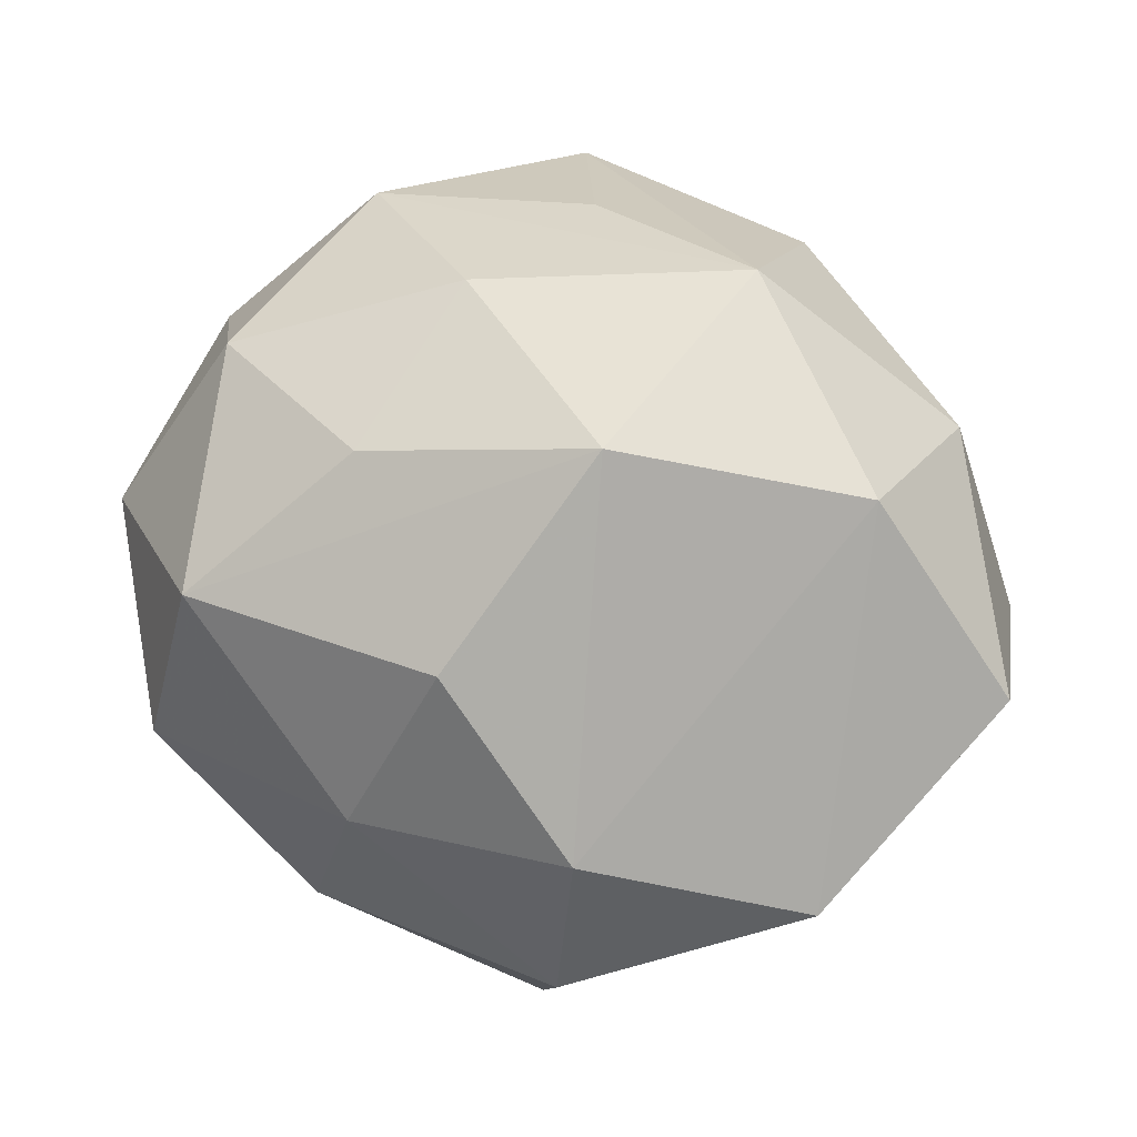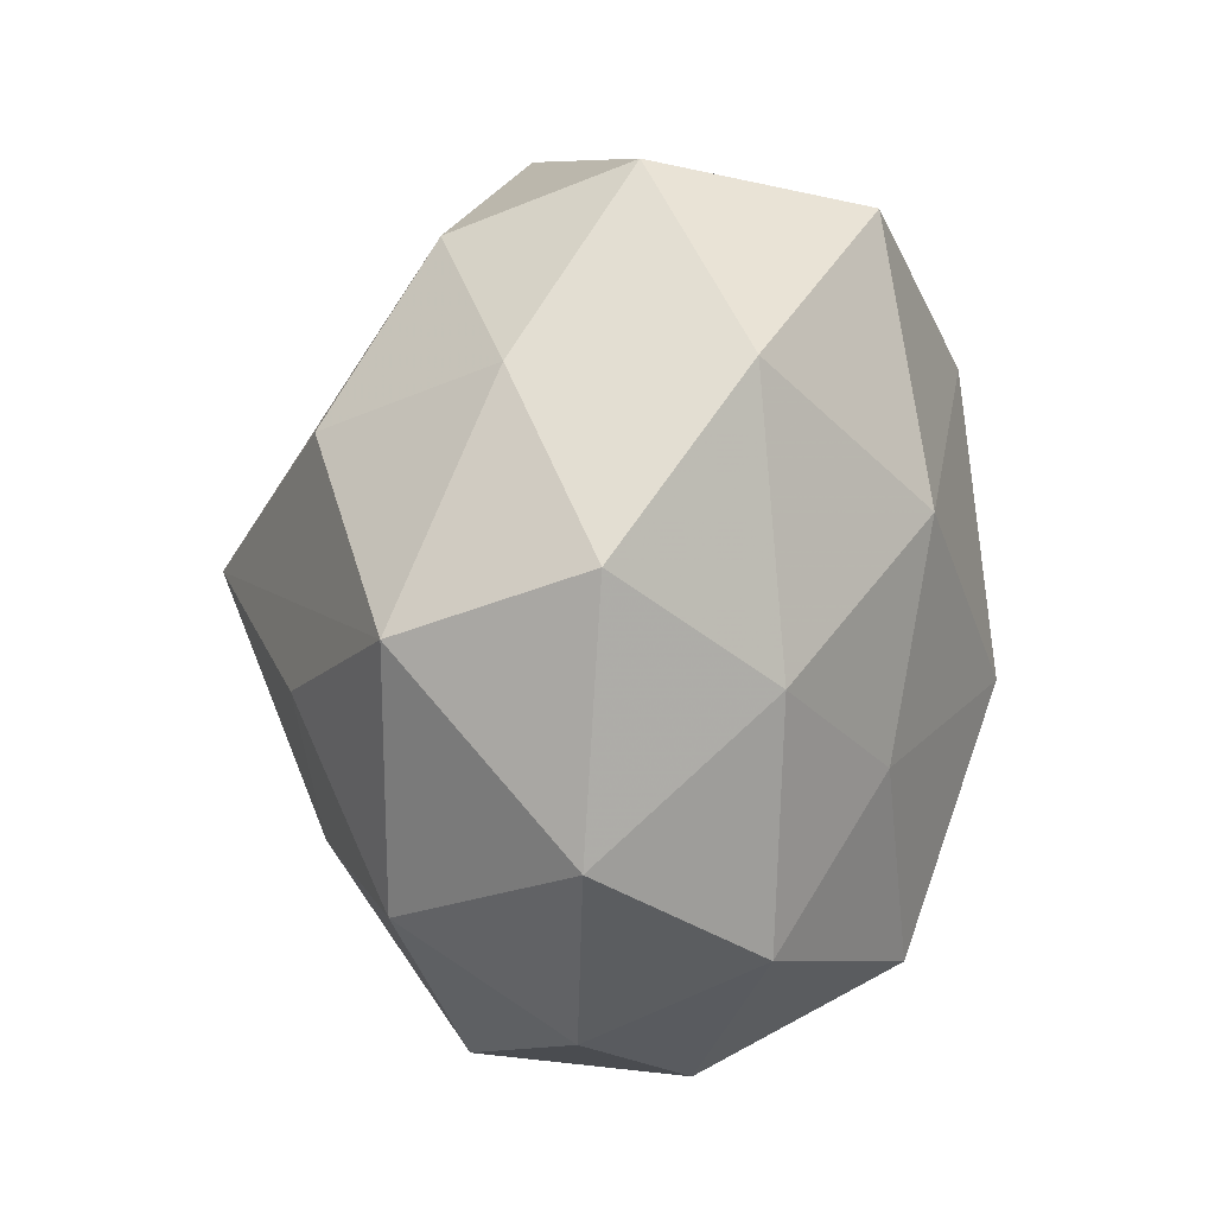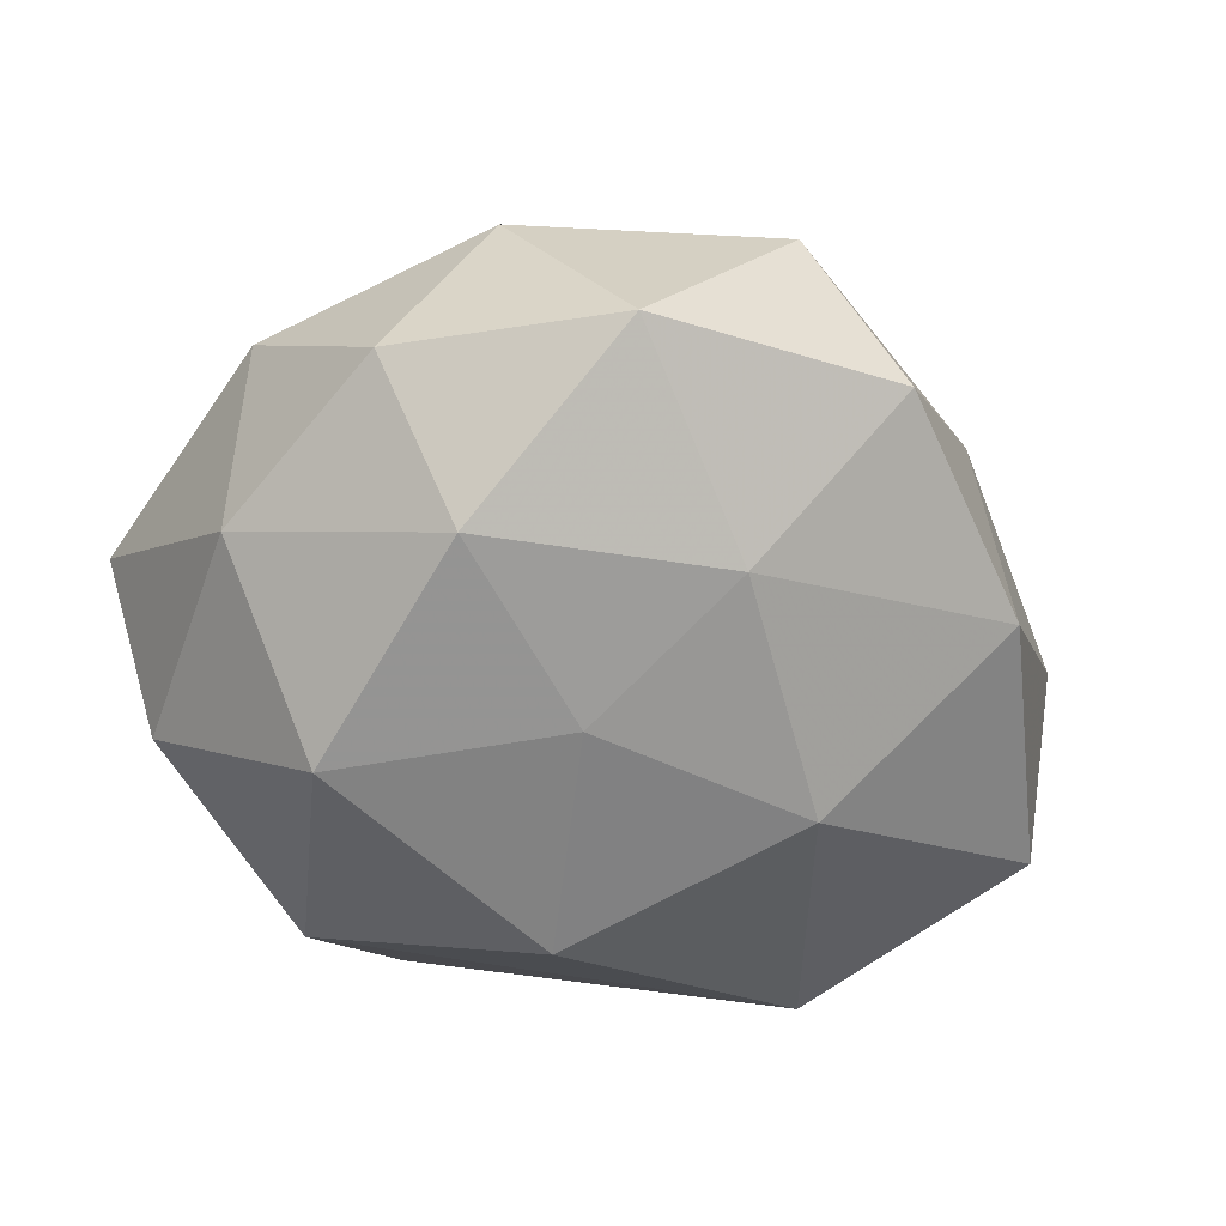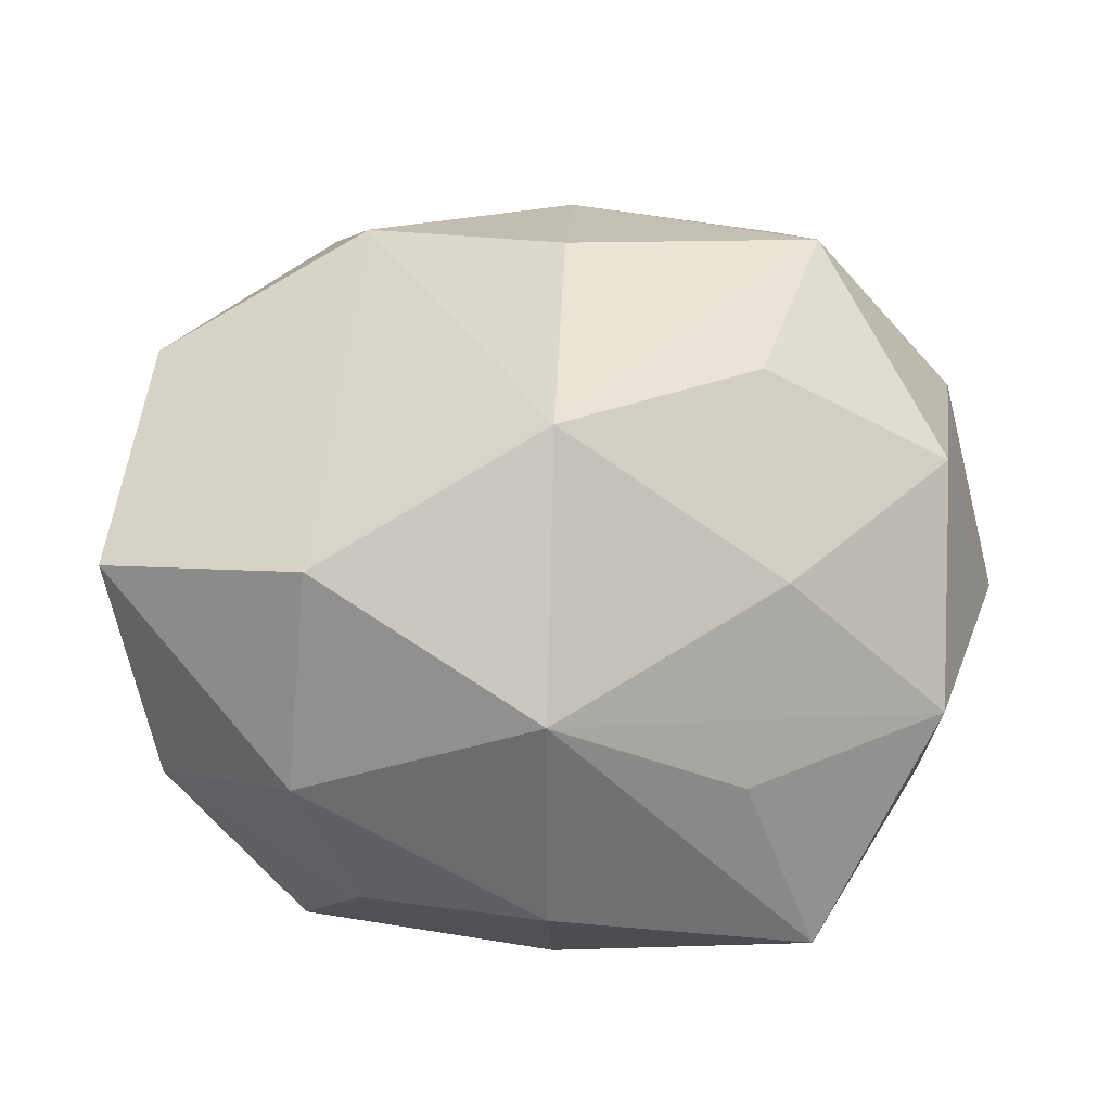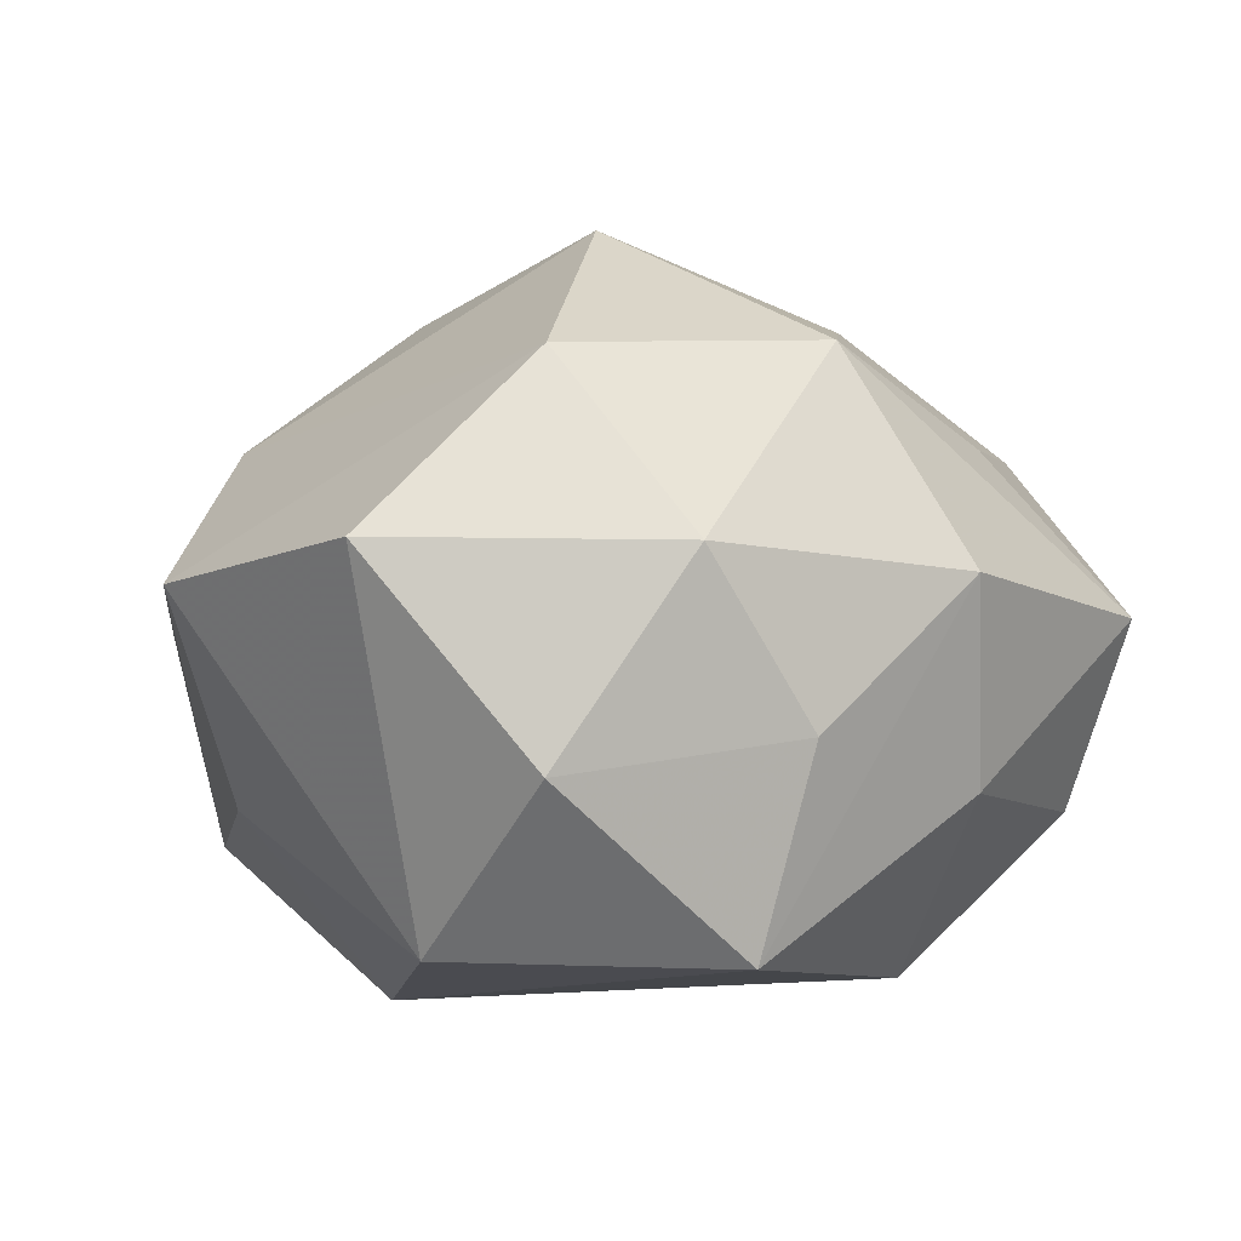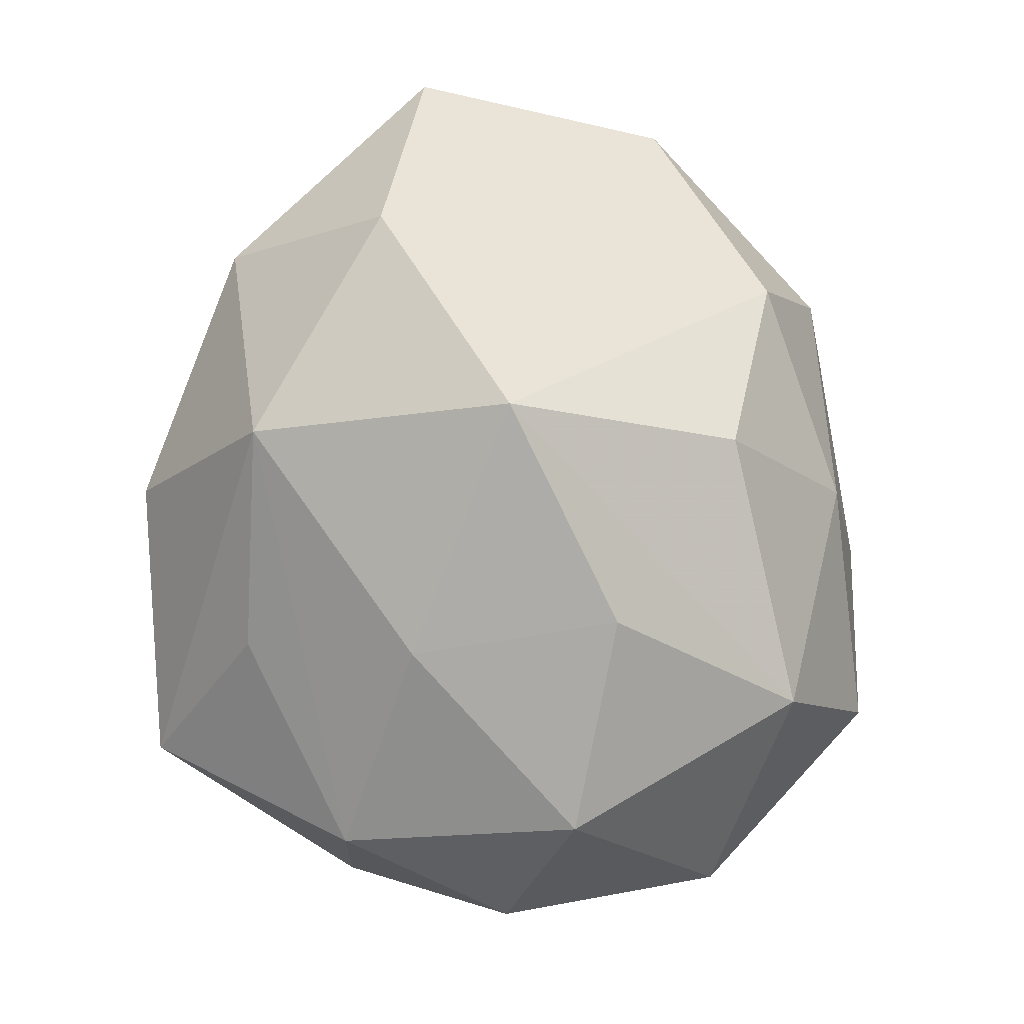
<metadata>
{"format":"obj","ext":"obj","renderer":"f3d","projection":"perspective","resolution":1024,"background":"white","views":[{"elev":70.0,"azim":-145.3,"up":"+Z"},{"elev":53.2,"azim":91.1,"up":"+Y"},{"elev":-30.6,"azim":113.1,"up":"+Z"},{"elev":-18.8,"azim":-5.5,"up":"+Y"},{"elev":13.1,"azim":-51.7,"up":"+Z"},{"elev":78.7,"azim":87.8,"up":"+Z"}]}
</metadata>
<code>
v 0.003879 0.03859 -0.01044
v -0.01804 0.03239 -0.02095
v 0.001339 0.0346 0.009351
v -0.03555 -0.00733 -0.01806
v -0.03586 -0.02022 -0.0009207
v -0.02402 -0.02583 0.01571
v 0.03936 0.02014 0.002282
v -0.002938 0.001301 0.0353
v -0.001216 -0.03581 0.01078
v -0.02224 -0.02984 -0.01748
v 0.02107 0.007702 -0.0222
v 0.02357 0.02781 0.01794
v 0.01576 -0.02505 0.01698
v 0.03492 -0.0163 0.01228
v 0.0165 0.0107 0.02682
v 0.02406 0.02276 -0.01297
v -0.02346 -0.0103 0.02906
v -0.0009875 0.02288 0.02524
v -0.00289 -0.02303 0.02812
v 0.005236 -0.001904 -0.03289
v -0.03238 0.01559 -0.01093
v -0.03765 0.01788 0.008738
v 0.01856 -0.008719 0.02525
v -0.01748 -0.03187 0.0002207
v -0.04143 -0.005993 0.01626
v 0.03653 -0.01688 -0.006686
v 0.024 -0.03576 0.002423
v -0.02024 0.01005 -0.02977
v 0.03742 0.004484 -0.01259
v 0.02238 -0.03079 -0.01542
v 0.02305 0.03653 0.001168
v 0.03504 0.006115 0.01788
v 0.005109 0.02122 -0.02541
v 0.04232 -0.0007992 0.002784
v 0.00364 -0.0259 -0.02643
v 0.00109 -0.03495 -0.007962
v -0.02125 0.03461 -0.001082
v -0.01846 0.028 0.0156
v 0.02749 -0.01245 -0.02476
f 12 7 31
f 32 7 12
f 13 19 27
f 29 39 11
f 26 39 29
f 15 12 8
f 32 12 15
f 3 12 31
f 18 38 8
f 8 12 18
f 18 3 38
f 12 3 18
f 28 2 33
f 22 2 21
f 21 2 28
f 17 25 6
f 6 19 17
f 17 19 8
f 8 38 17
f 22 25 17
f 17 38 22
f 8 19 23
f 23 15 8
f 32 15 23
f 20 35 28
f 20 39 35
f 28 33 20
f 11 39 20
f 20 33 11
f 35 39 30
f 30 39 26
f 26 27 30
f 35 30 36
f 36 30 27
f 9 19 6
f 9 27 19
f 9 36 27
f 35 36 10
f 28 35 10
f 36 9 10
f 26 29 34
f 34 29 7
f 34 7 32
f 38 3 37
f 22 38 37
f 37 2 22
f 31 7 16
f 7 29 16
f 16 29 11
f 11 33 16
f 14 19 13
f 14 23 19
f 13 27 14
f 32 23 14
f 14 34 32
f 14 27 26
f 26 34 14
f 6 25 5
f 24 9 6
f 24 10 9
f 6 5 24
f 24 5 10
f 1 3 31
f 1 37 3
f 2 37 1
f 1 33 2
f 31 16 1
f 1 16 33
f 28 10 4
f 10 5 4
f 4 21 28
f 22 21 4
f 4 5 25
f 4 25 22

</code>
